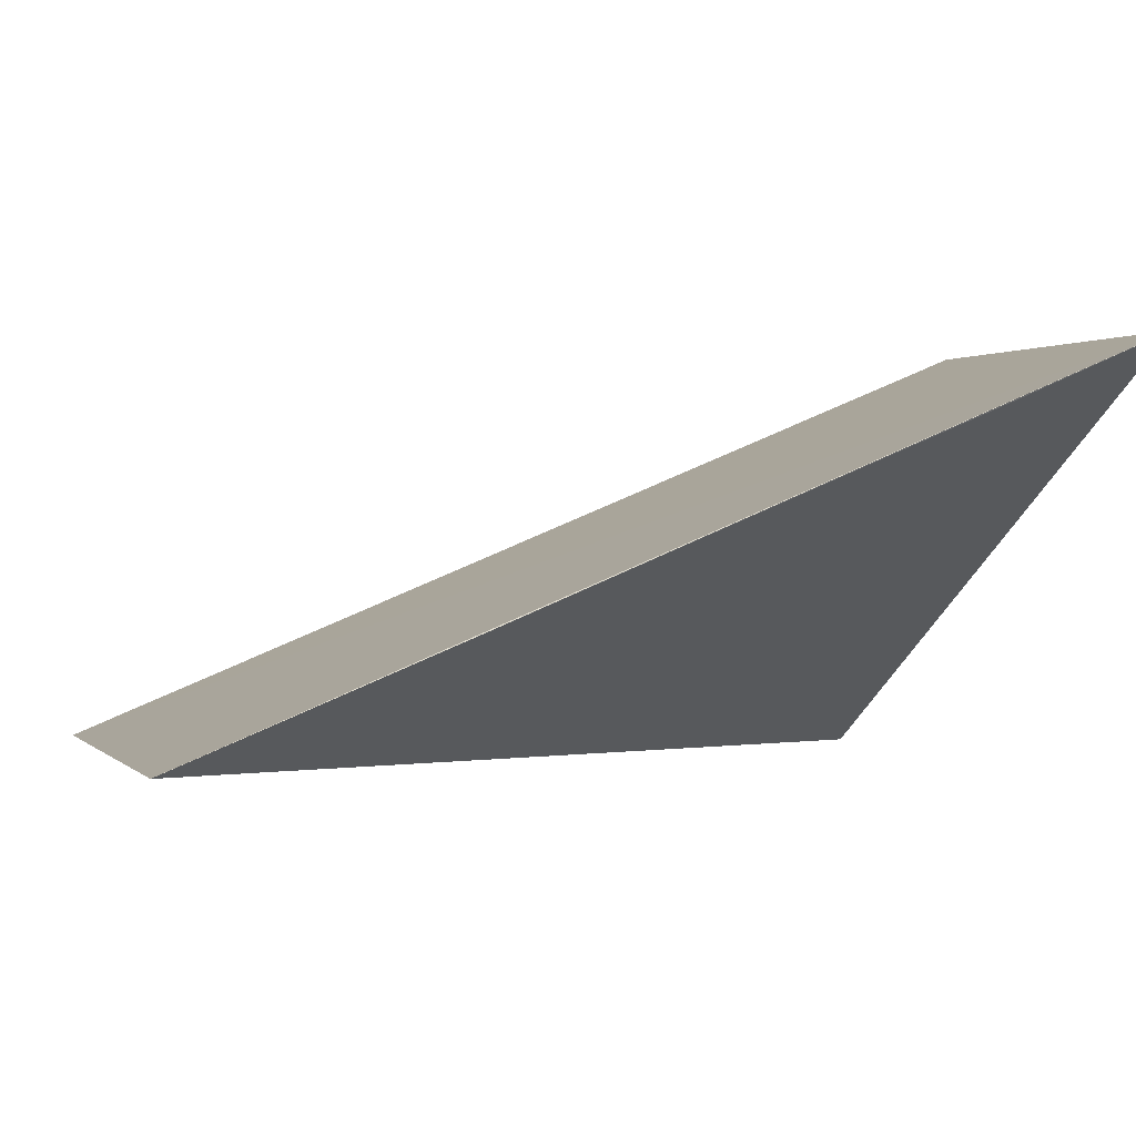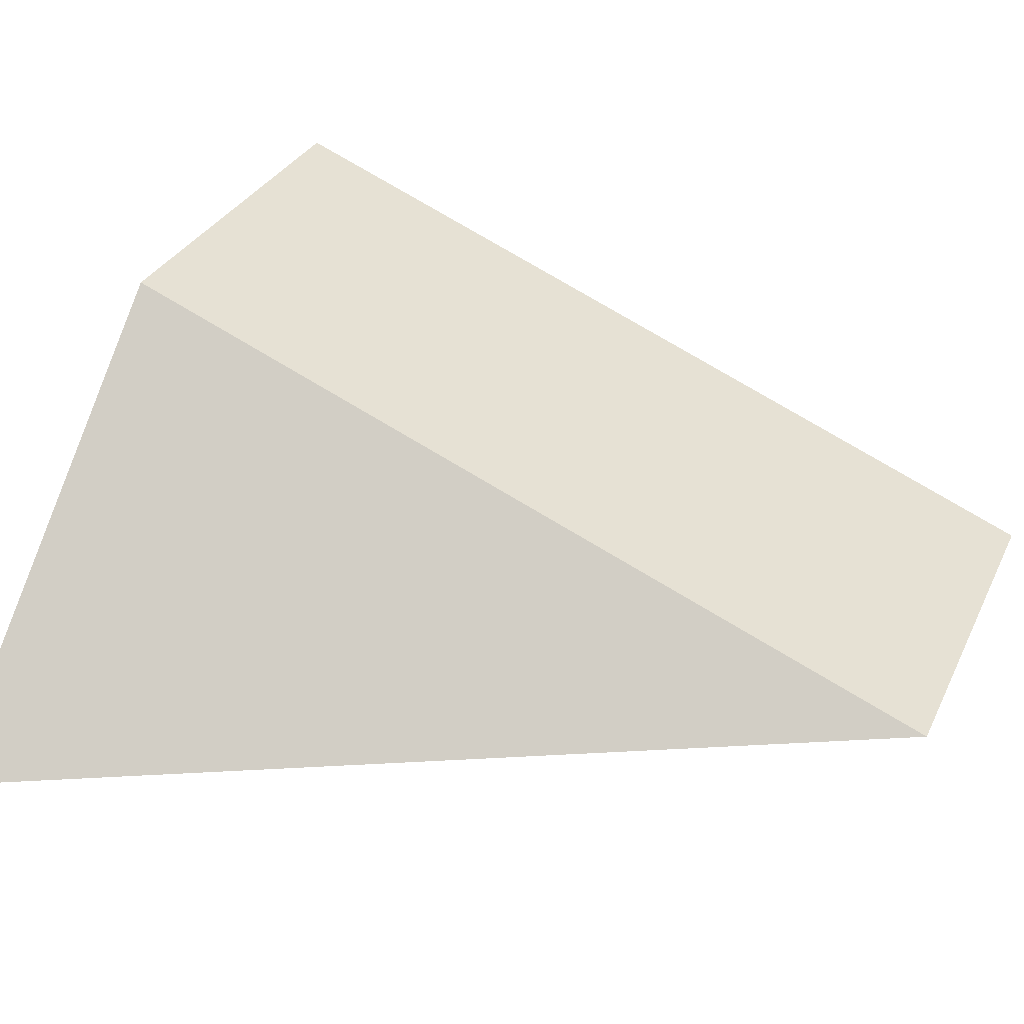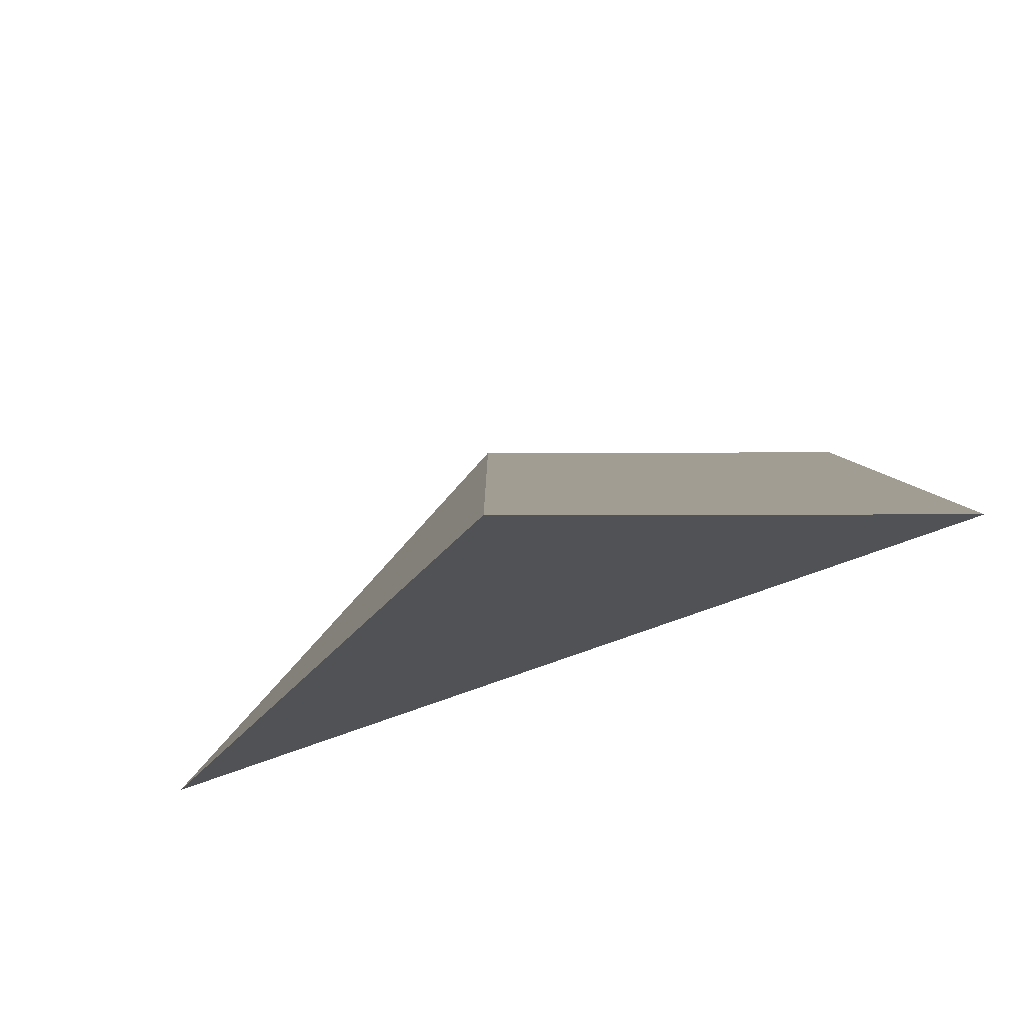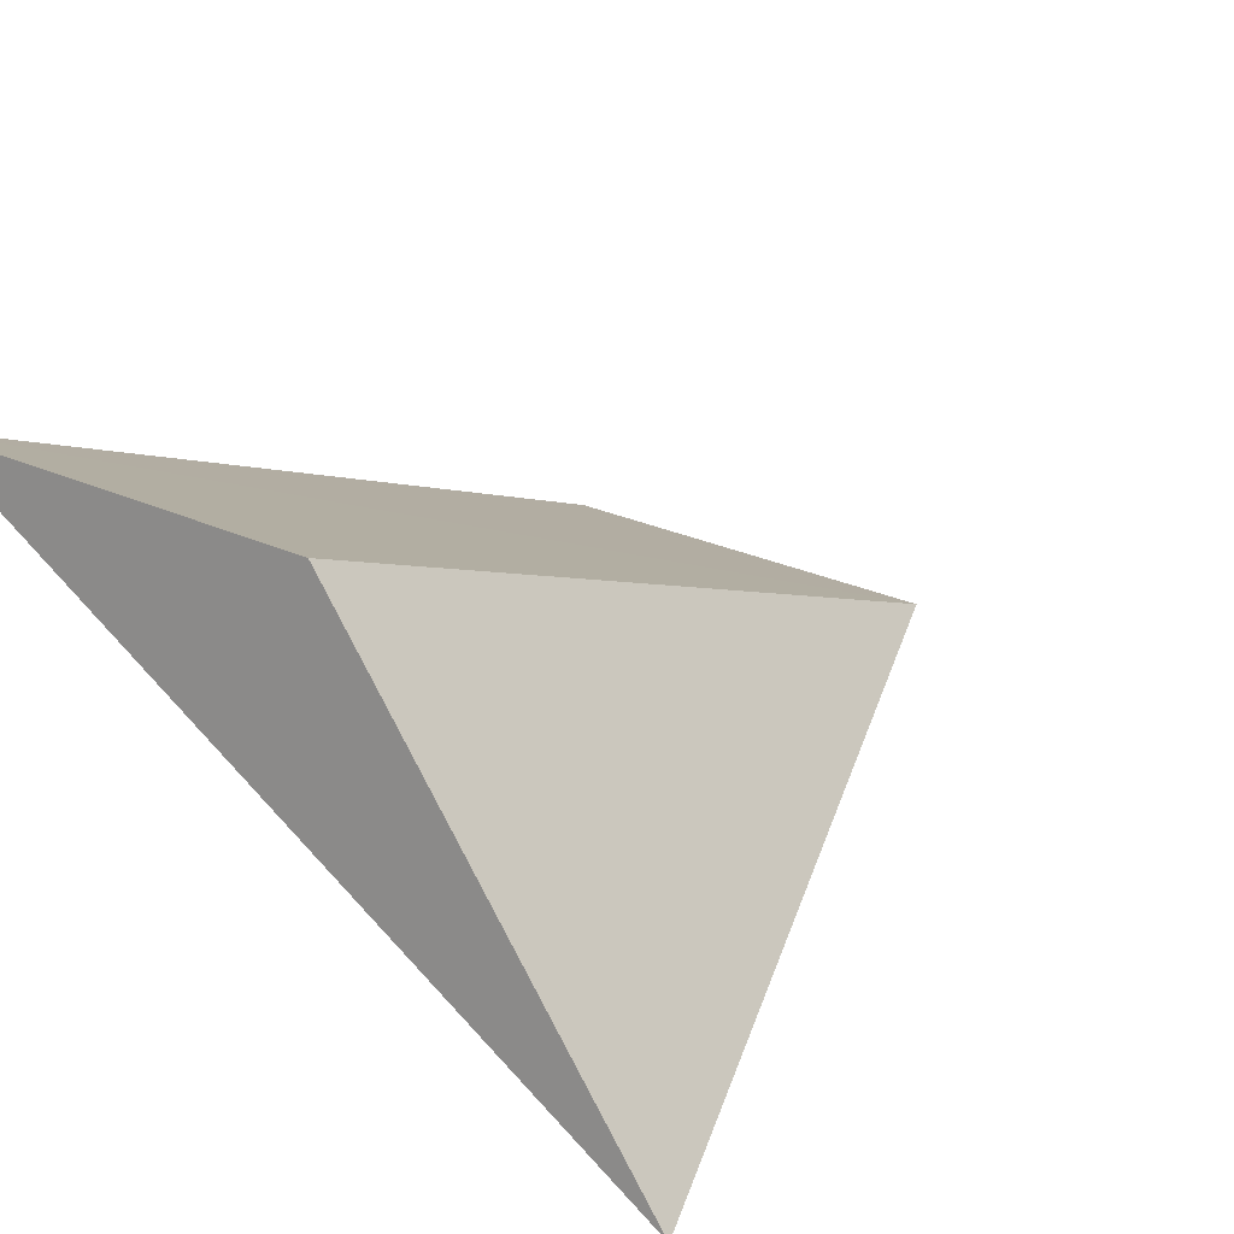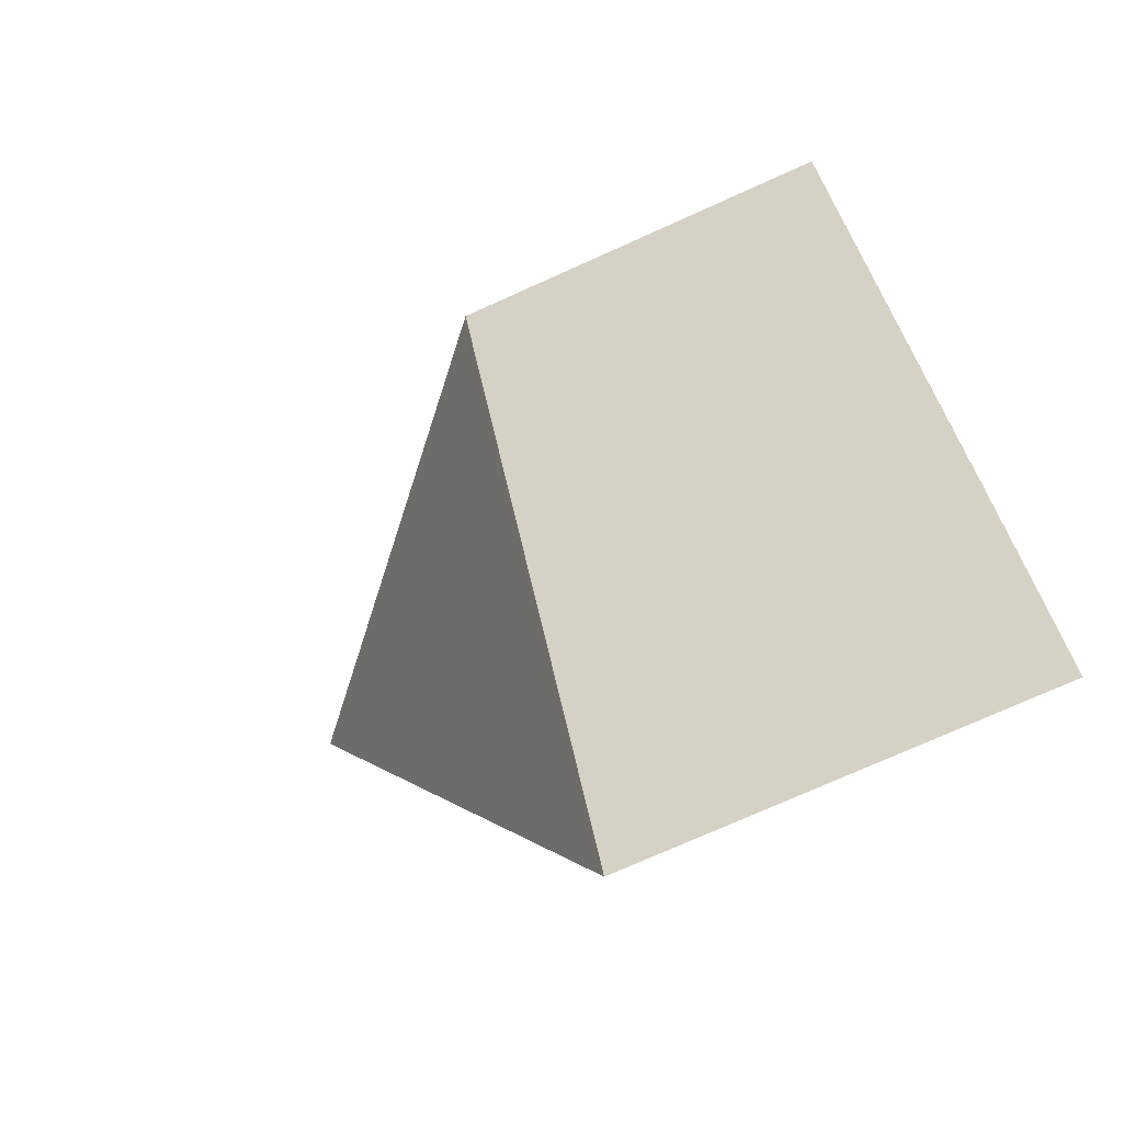
<metadata>
{"format":"obj","ext":"obj","renderer":"f3d","projection":"perspective","resolution":1024,"background":"white","views":[{"elev":1.2,"azim":71.5,"up":"+Z"},{"elev":30.3,"azim":-68.3,"up":"+Z"},{"elev":-17.5,"azim":-0.4,"up":"+Z"},{"elev":24.8,"azim":-142.8,"up":"+Z"},{"elev":-75.0,"azim":24.0,"up":"+Y"}]}
</metadata>
<code>
v -0.08084 -0.1094 0.392
v -0.08079 -0.09889 0.3962
v -0.1263 -0.01576 0.4299
v -0.1661 -0.01009 0.3855
v -0.08083 -0.01584 0.4301
v -0.1264 -0.1093 0.3919
v -0.08092 -0.03162 0.4235
v -0.08077 -0.08061 0.4036
f 2 1 4
f 5 4 3
f 5 1 2
f 6 3 4
f 6 4 1
f 6 5 3
f 6 1 5
f 7 4 5
f 8 7 5
f 8 5 2
f 8 2 4
f 8 4 7

</code>
